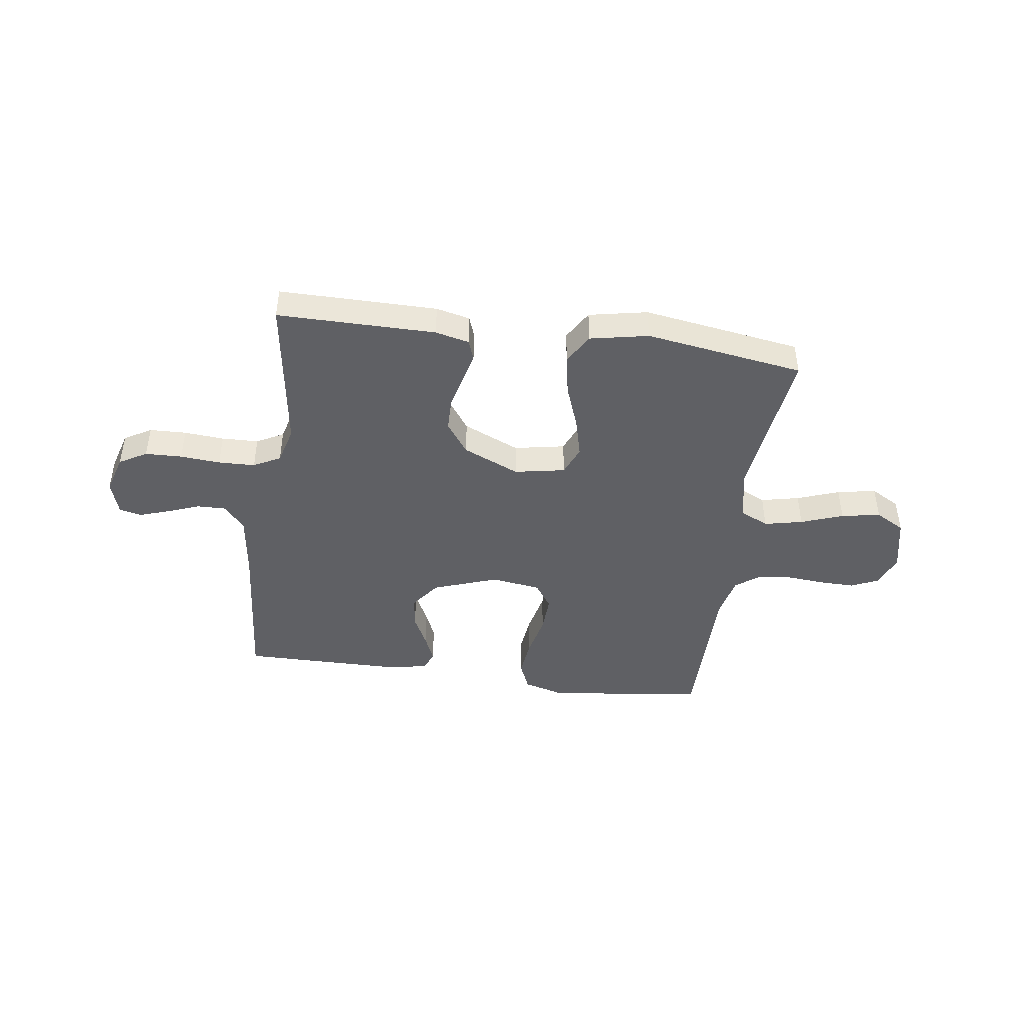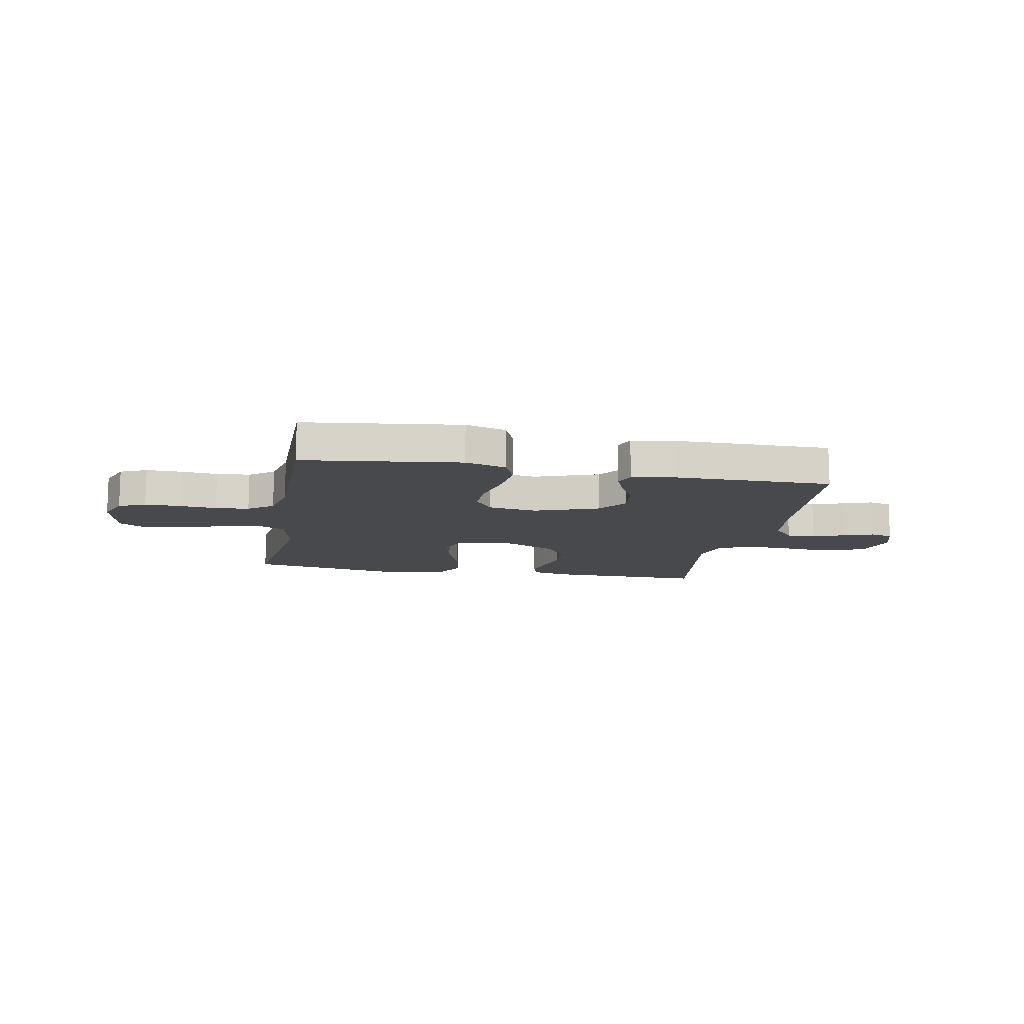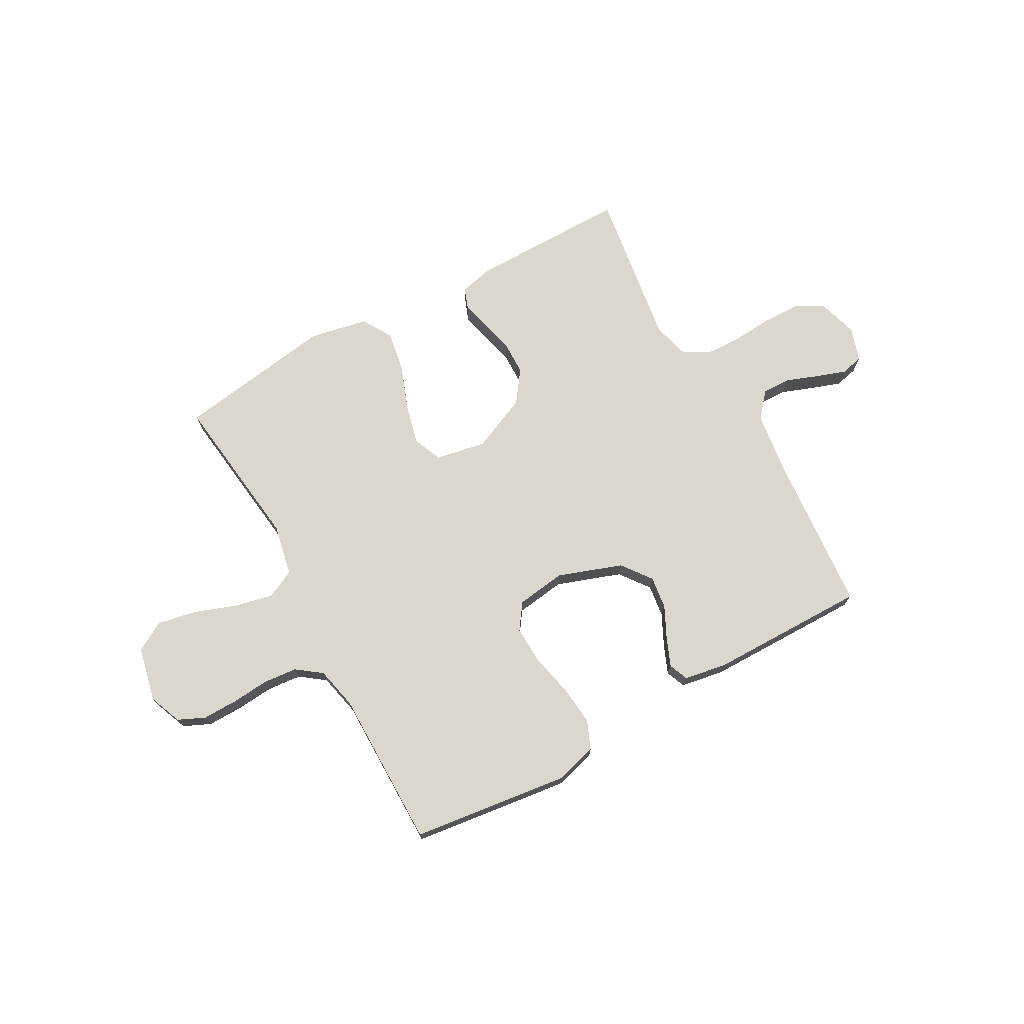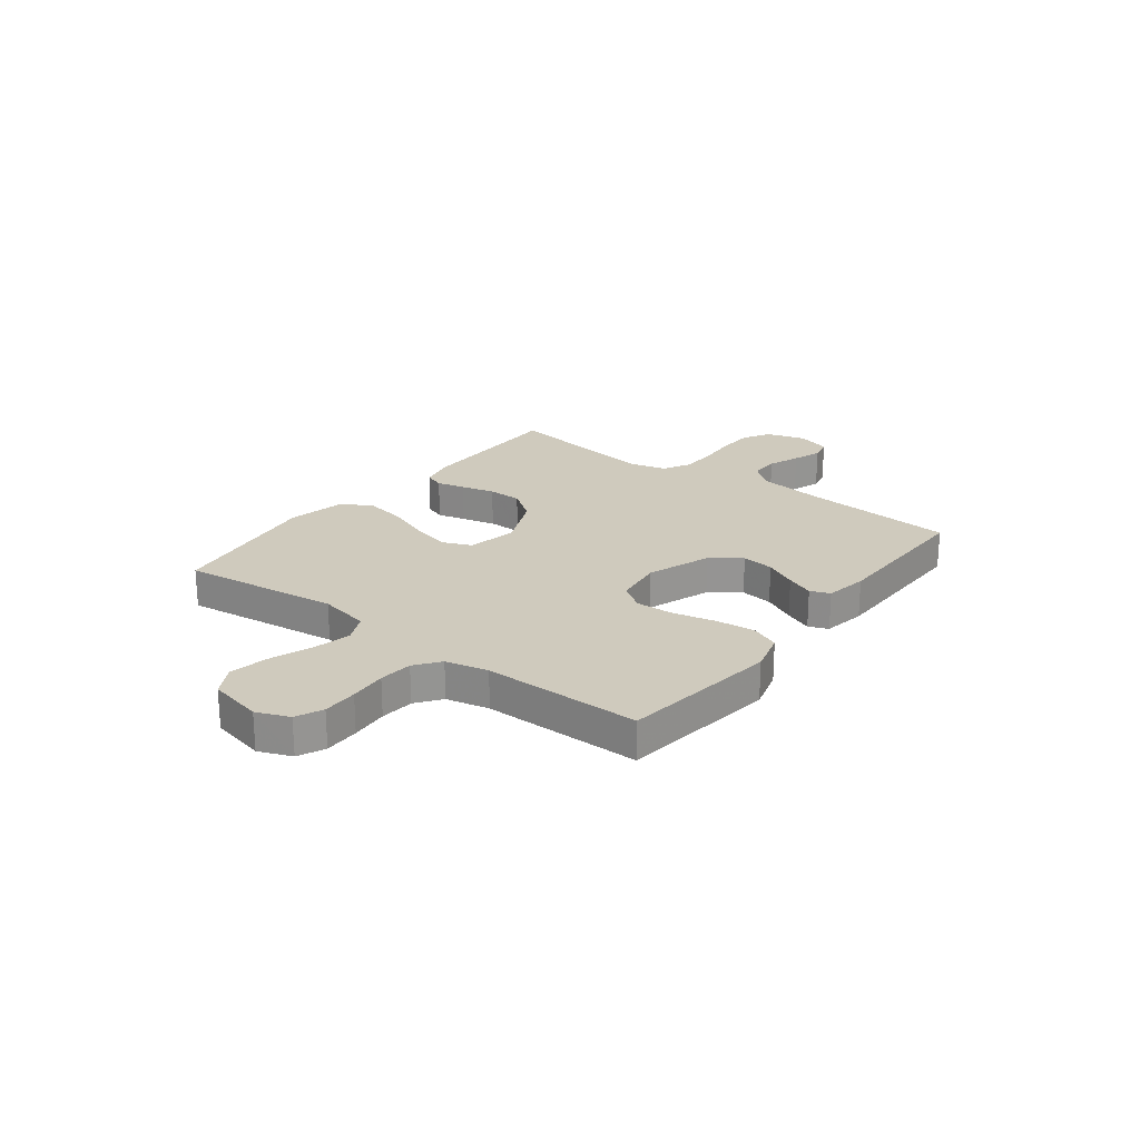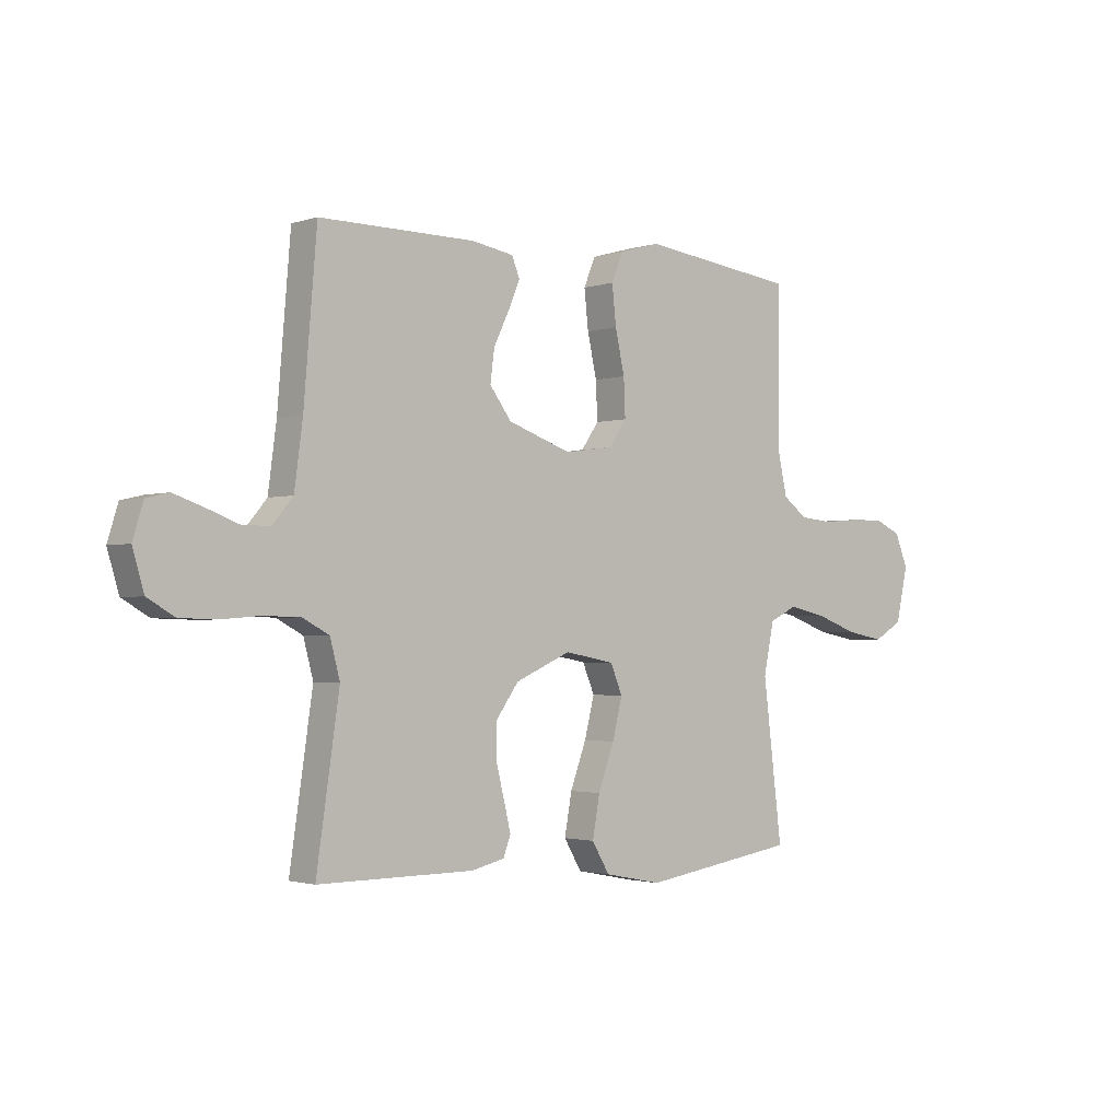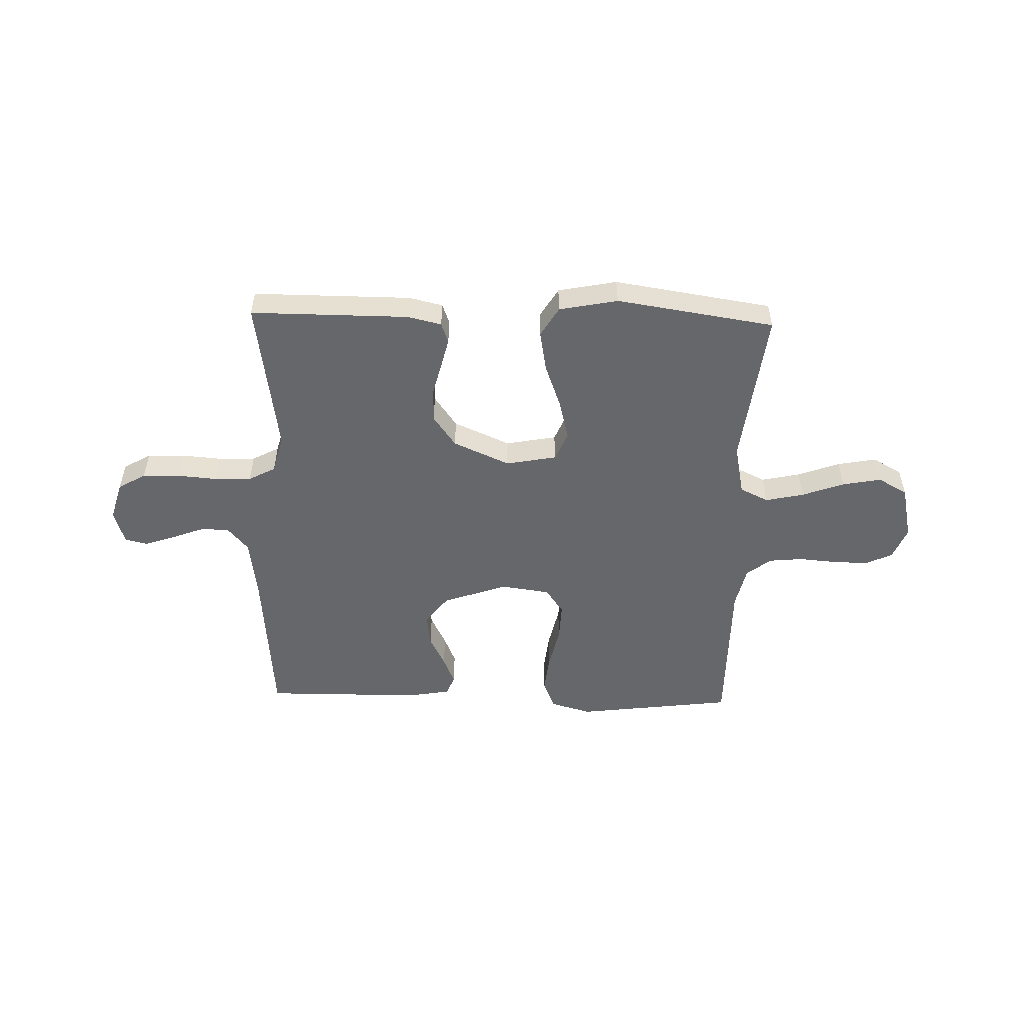
<metadata>
{"format":"obj","ext":"obj","renderer":"f3d","projection":"perspective","resolution":1024,"background":"white","views":[{"elev":-44.3,"azim":172.1,"up":"+Y"},{"elev":-12.5,"azim":-10.6,"up":"+Y"},{"elev":72.8,"azim":-29.0,"up":"+Y"},{"elev":22.8,"azim":-52.6,"up":"+Y"},{"elev":-1.9,"azim":139.0,"up":"+Z"},{"elev":-52.1,"azim":178.4,"up":"+Y"}]}
</metadata>
<code>
v -0.5 0.07 -0.5
v -0.463 0.07 -0.2
v -0.483 0.07 -0.103
v -0.537 0.07 -0.077
v -0.61 0.07 -0.093
v -0.69 0.07 -0.122
v -0.764 0.07 -0.136
v -0.82 0.07 -0.104
v -0.843 0.07 0
v -0.818 0.07 0.062
v -0.767 0.07 0.085
v -0.7 0.07 0.084
v -0.629 0.07 0.078
v -0.565 0.07 0.084
v -0.518 0.07 0.119
v -0.5 0.07 0.2
v -0.5 0.07 0.5
v -0.2 0.07 0.538
v -0.122 0.07 0.516
v -0.099 0.07 0.461
v -0.107 0.07 0.387
v -0.125 0.07 0.306
v -0.128 0.07 0.234
v -0.094 0.07 0.185
v 0 0.07 0.172
v 0.122 0.07 0.215
v 0.164 0.07 0.271
v 0.156 0.07 0.333
v 0.126 0.07 0.394
v 0.104 0.07 0.447
v 0.119 0.07 0.484
v 0.2 0.07 0.498
v 0.5 0.07 0.5
v 0.525 0.07 0.2
v 0.541 0.07 0.079
v 0.581 0.07 0.032
v 0.636 0.07 0.033
v 0.697 0.07 0.056
v 0.753 0.07 0.075
v 0.796 0.07 0.065
v 0.816 0.07 0
v 0.794 0.07 -0.074
v 0.742 0.07 -0.104
v 0.672 0.07 -0.106
v 0.596 0.07 -0.1
v 0.526 0.07 -0.102
v 0.475 0.07 -0.129
v 0.456 0.07 -0.2
v 0.5 0.07 -0.5
v 0.2 0.07 -0.499
v 0.136 0.07 -0.484
v 0.122 0.07 -0.446
v 0.135 0.07 -0.392
v 0.151 0.07 -0.328
v 0.15 0.07 -0.263
v 0.107 0.07 -0.203
v 0 0.07 -0.156
v -0.096 0.07 -0.174
v -0.119 0.07 -0.229
v -0.1 0.07 -0.305
v -0.069 0.07 -0.389
v -0.055 0.07 -0.467
v -0.089 0.07 -0.524
v -0.2 0.07 -0.546
v -0.5 0 -0.5
v -0.463 0 -0.2
v -0.483 0 -0.103
v -0.537 0 -0.077
v -0.61 0 -0.093
v -0.69 0 -0.122
v -0.764 0 -0.136
v -0.82 0 -0.104
v -0.843 0 0
v -0.818 0 0.062
v -0.767 0 0.085
v -0.7 0 0.084
v -0.629 0 0.078
v -0.565 0 0.084
v -0.518 0 0.119
v -0.5 0 0.2
v -0.5 0 0.5
v -0.2 0 0.538
v -0.122 0 0.516
v -0.099 0 0.461
v -0.107 0 0.387
v -0.125 0 0.306
v -0.128 0 0.234
v -0.094 0 0.185
v 0 0 0.172
v 0.122 0 0.215
v 0.164 0 0.271
v 0.156 0 0.333
v 0.126 0 0.394
v 0.104 0 0.447
v 0.119 0 0.484
v 0.2 0 0.498
v 0.5 0 0.5
v 0.525 0 0.2
v 0.541 0 0.079
v 0.581 0 0.032
v 0.636 0 0.033
v 0.697 0 0.056
v 0.753 0 0.075
v 0.796 0 0.065
v 0.816 0 0
v 0.794 0 -0.074
v 0.742 0 -0.104
v 0.672 0 -0.106
v 0.596 0 -0.1
v 0.526 0 -0.102
v 0.475 0 -0.129
v 0.456 0 -0.2
v 0.5 0 -0.5
v 0.2 0 -0.499
v 0.136 0 -0.484
v 0.122 0 -0.446
v 0.135 0 -0.392
v 0.151 0 -0.328
v 0.15 0 -0.263
v 0.107 0 -0.203
v 0 0 -0.156
v -0.096 0 -0.174
v -0.119 0 -0.229
v -0.1 0 -0.305
v -0.069 0 -0.389
v -0.055 0 -0.467
v -0.089 0 -0.524
v -0.2 0 -0.546
f 64 1 2
f 63 64 2
f 62 63 2
f 61 62 2
f 60 61 2
f 59 60 2 3
f 58 59 3 4
f 57 58 4
f 52 53 54
f 51 52 54
f 50 51 54
f 49 50 54
f 48 49 54
f 47 48 54 55
f 46 47 55 56
f 43 44 45
f 42 43 45
f 41 42 45
f 40 41 45
f 39 40 45
f 38 39 45
f 37 38 45
f 36 37 45 46
f 46 56 57
f 36 46 57
f 35 36 57
f 32 33 34
f 31 32 34
f 30 31 34
f 29 30 34
f 28 29 34
f 27 28 34 35
f 20 21 22
f 19 20 22
f 18 19 22
f 17 18 22
f 16 17 22
f 15 16 22 23
f 14 15 23 24
f 11 12 13
f 10 11 13
f 9 10 13
f 8 9 13
f 7 8 13
f 6 7 13
f 5 6 13
f 4 5 13 14
f 14 24 25
f 4 14 25
f 57 4 25
f 26 27 35 57
f 25 26 57
f 66 65 128
f 66 128 127
f 66 127 126
f 66 126 125
f 66 125 124
f 67 66 124 123
f 68 67 123 122
f 68 122 121
f 118 117 116
f 118 116 115
f 118 115 114
f 118 114 113
f 118 113 112
f 119 118 112 111
f 120 119 111 110
f 109 108 107
f 109 107 106
f 109 106 105
f 109 105 104
f 109 104 103
f 109 103 102
f 109 102 101
f 110 109 101 100
f 121 120 110
f 121 110 100
f 121 100 99
f 98 97 96
f 98 96 95
f 98 95 94
f 98 94 93
f 98 93 92
f 99 98 92 91
f 86 85 84
f 86 84 83
f 86 83 82
f 86 82 81
f 86 81 80
f 87 86 80 79
f 88 87 79 78
f 77 76 75
f 77 75 74
f 77 74 73
f 77 73 72
f 77 72 71
f 77 71 70
f 77 70 69
f 78 77 69 68
f 89 88 78
f 89 78 68
f 89 68 121
f 121 99 91 90
f 121 90 89
f 1 65 66 2
f 2 66 67 3
f 3 67 68 4
f 4 68 69 5
f 5 69 70 6
f 6 70 71 7
f 7 71 72 8
f 8 72 73 9
f 9 73 74 10
f 10 74 75 11
f 11 75 76 12
f 12 76 77 13
f 13 77 78 14
f 14 78 79 15
f 15 79 80 16
f 16 80 81 17
f 17 81 82 18
f 18 82 83 19
f 19 83 84 20
f 20 84 85 21
f 21 85 86 22
f 22 86 87 23
f 23 87 88 24
f 24 88 89 25
f 25 89 90 26
f 26 90 91 27
f 27 91 92 28
f 28 92 93 29
f 29 93 94 30
f 30 94 95 31
f 31 95 96 32
f 32 96 97 33
f 33 97 98 34
f 34 98 99 35
f 35 99 100 36
f 36 100 101 37
f 37 101 102 38
f 38 102 103 39
f 39 103 104 40
f 40 104 105 41
f 41 105 106 42
f 42 106 107 43
f 43 107 108 44
f 44 108 109 45
f 45 109 110 46
f 46 110 111 47
f 47 111 112 48
f 48 112 113 49
f 49 113 114 50
f 50 114 115 51
f 51 115 116 52
f 52 116 117 53
f 53 117 118 54
f 54 118 119 55
f 55 119 120 56
f 56 120 121 57
f 57 121 122 58
f 58 122 123 59
f 59 123 124 60
f 60 124 125 61
f 61 125 126 62
f 62 126 127 63
f 63 127 128 64
f 64 128 65 1

</code>
